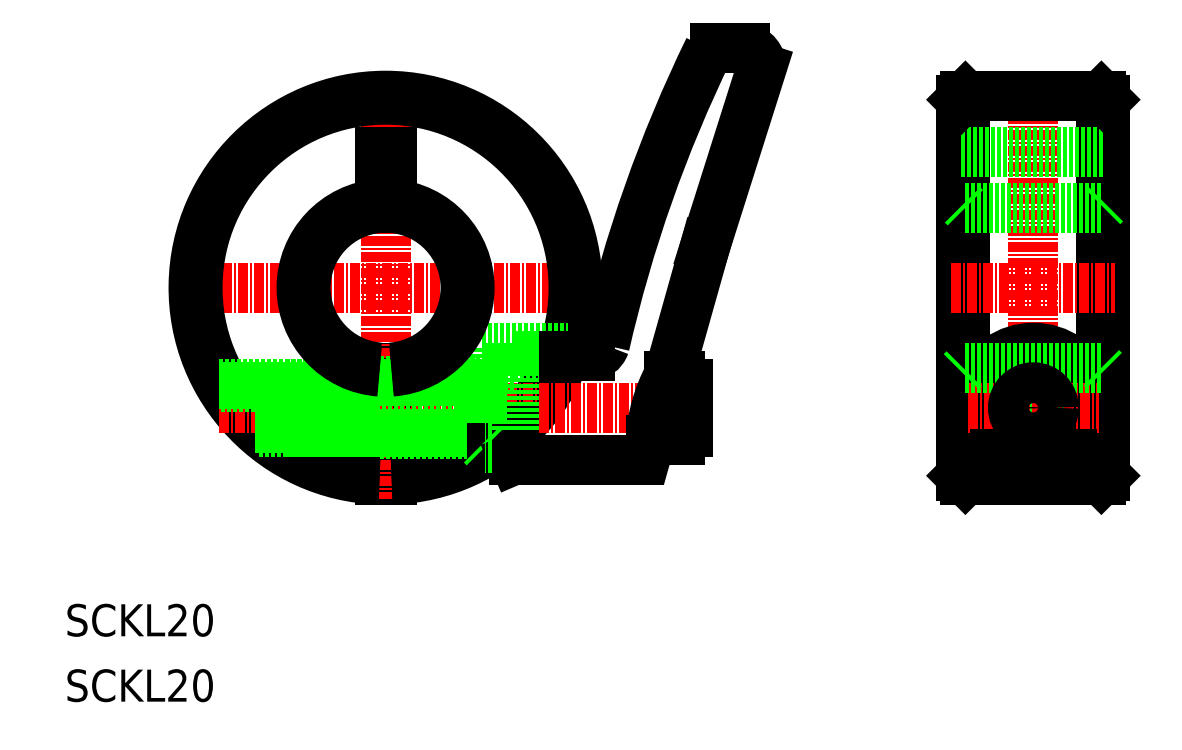
<metadata>
{"format":"dxf","ext":"dxf","renderer":"ezdxf+matplotlib","layout":"modelspace","background":"white","min_lineweight":24,"dpi":150}
</metadata>
<code>
0
SECTION
2
ENTITIES
0
TEXT
8
0
10
10
20
18.17
30
0
40
4
1
SCKL20
0
LINE
8
CENTER
10
23.66
20
61.73
30
0
11
76.54
21
61.73
31
0
0
LINE
8
CENTER
10
131.1
20
87.39
30
0
11
131.1
21
36.07
31
0
0
LINE
8
0
10
122.6
20
85.73
30
0
11
122.6
21
37.73
31
0
0
LINE
8
0
10
139.6
20
85.73
30
0
11
139.6
21
37.73
31
0
0
LINE
8
0
10
122.1
20
85.23
30
0
11
122.1
21
38.23
31
0
0
LINE
8
0
10
140.1
20
85.23
30
0
11
140.1
21
38.23
31
0
0
LINE
8
0
10
49.35
20
51.76
30
0
11
49.35
21
37.75
31
0
0
LINE
8
0
10
50.85
20
51.76
30
0
11
50.85
21
37.75
31
0
0
LINE
8
CENTER
10
50.1
20
88.18
30
0
11
50.1
21
35.29
31
0
0
LINE
8
0
10
122.6
20
37.73
30
0
11
139.6
21
37.73
31
0
0
LINE
8
0
10
122.6
20
37.73
30
0
11
122.1
21
38.23
31
0
0
LINE
8
0
10
139.6
20
37.73
30
0
11
140.1
21
38.23
31
0
0
LINE
8
0
10
50.85
20
78.73
30
0
11
50.85
21
71.71
31
0
0
LINE
8
0
10
49.35
20
78.73
30
0
11
49.35
21
71.71
31
0
0
LINE
8
0
10
49.35
20
78.73
30
0
11
50.85
21
78.73
31
0
0
LINE
8
CENTER
10
120.8
20
61.73
30
0
11
141.3
21
61.73
31
0
0
CIRCLE
8
0
10
131.1
20
46.73
30
0
40
3.3
0
CIRCLE
8
0
10
131.1
20
46.73
30
0
40
3
0
ARC
8
0
10
131.1
20
46.73
30
0
40
7.5
50
309.5
51
230.5
0
LINE
8
CENTER
10
122.8
20
46.73
30
0
11
139.3
21
46.73
31
0
0
LINE
8
0
10
122.6
20
51.73
30
0
11
139.6
21
51.73
31
0
0
CIRCLE
8
0
10
131.1
20
46.73
30
0
40
2.55
0
LINE
8
0
10
122.1
20
51.23
30
0
11
122.6
21
51.73
31
0
0
LINE
8
0
10
139.6
20
51.73
30
0
11
140.1
21
51.23
31
0
0
LINE
8
0
10
122.6
20
85.73
30
0
11
139.6
21
85.73
31
0
0
LINE
8
0
10
122.6
20
71.73
30
0
11
139.6
21
71.73
31
0
0
LINE
8
0
10
122.1
20
78.73
30
0
11
140.1
21
78.73
31
0
0
LINE
8
0
10
122.6
20
71.73
30
0
11
122.1
21
72.23
31
0
0
LINE
8
0
10
122.1
20
85.23
30
0
11
122.6
21
85.73
31
0
0
LINE
8
0
10
140.1
20
72.23
30
0
11
139.6
21
71.73
31
0
0
LINE
8
0
10
139.6
20
85.73
30
0
11
140.1
21
85.23
31
0
0
ARC
8
0
10
50.1
20
61.73
30
0
40
24
50
271.8
51
268.2
0
ARC
8
0
10
50.1
20
61.73
30
0
40
23.5
50
271.8
51
268.2
0
LINE
8
0
10
62.1
20
54.23
30
0
11
62.1
21
40.95
31
0
0
LINE
8
CENTER
10
29.29
20
46.73
30
0
11
89.89
21
46.73
31
0
0
LINE
8
0
10
62.1
20
54.23
30
0
11
72.89
21
54.23
31
0
0
LINE
8
0
10
49.35
20
50.03
30
0
11
62.1
21
50.03
31
0
0
LINE
8
0
10
49.35
20
43.43
30
0
11
62.1
21
43.43
31
0
0
LINE
8
0
10
29.31
20
49.73
30
0
11
49.35
21
49.73
31
0
0
LINE
8
0
10
34.22
20
43.73
30
0
11
49.35
21
43.73
31
0
0
LINE
8
0
10
29.58
20
49.28
30
0
11
49.35
21
49.28
31
0
0
LINE
8
0
10
33.73
20
44.18
30
0
11
49.35
21
44.18
31
0
0
LINE
8
0
10
85.48
20
50.73
30
0
11
89.98
21
66.73
31
0
0
LINE
8
0
10
66.18
20
53.23
30
0
11
72.45
21
53.23
31
0
0
LINE
8
0
10
81.77
20
40.23
30
0
11
66.18
21
40.23
31
0
0
LINE
8
0
10
66.1
20
40.43
30
0
11
66.1
21
43.9
31
0
0
LINE
8
0
10
66.18
20
40.23
30
0
11
66.18
21
43.95
31
0
0
LINE
8
0
10
60.9
20
43.73
30
0
11
60.9
21
46.73
31
0
0
LINE
8
0
10
62.46
20
41.73
30
0
11
62.46
21
51.73
31
0
0
LINE
8
0
10
37.1
20
46.73
30
0
11
37.1
21
44.33
31
0
0
LINE
8
0
10
62.1
20
43.73
30
0
11
37.7
21
43.73
31
0
0
LINE
8
0
10
37.7
20
43.73
30
0
11
37.1
21
44.33
31
0
0
LINE
8
0
10
62.1
20
42.1
30
0
11
62.1
21
51.37
31
0
0
LINE
8
0
10
66.1
20
41.73
30
0
11
63.39
21
41.73
31
0
0
LINE
8
0
10
62.1
20
42.1
30
0
11
62.46
21
41.73
31
0
0
LINE
8
0
10
66.18
20
40.23
30
0
11
66.1
21
40.43
31
0
0
LINE
8
0
10
62.1
20
49.73
30
0
11
37.7
21
49.73
31
0
0
LINE
8
0
10
37.7
20
43.73
30
0
11
37.7
21
49.73
31
0
0
LINE
8
0
10
37.1
20
46.73
30
0
11
37.1
21
49.13
31
0
0
LINE
8
0
10
37.7
20
49.73
30
0
11
37.1
21
49.13
31
0
0
LINE
8
0
10
60.9
20
49.73
30
0
11
60.9
21
46.73
31
0
0
LINE
8
0
10
66.1
20
51.73
30
0
11
62.46
21
51.73
31
0
0
LINE
8
0
10
62.1
20
51.37
30
0
11
62.46
21
51.73
31
0
0
LINE
8
0
10
66.18
20
53.23
30
0
11
66.1
21
53.03
31
0
0
LINE
8
0
10
87.9
20
43.73
30
0
11
87.9
21
49.73
31
0
0
ARC
8
0
10
102.9
20
41.51
30
0
40
19.72
50
152.1
51
176.4
0
LINE
8
0
10
83.23
20
42.73
30
0
11
86.9
21
42.73
31
0
0
LINE
8
0
10
82.73
20
40.96
30
0
11
83.23
21
42.73
31
0
0
ARC
8
0
10
81.77
20
41.23
30
0
40
1
50
270
51
344.3
0
ARC
8
0
10
86.9
20
43.73
30
0
40
1
50
270
51
0
0
ARC
8
0
10
75.61
20
55.23
30
0
40
2
50
270
51
340.6
0
LINE
8
0
10
86.9
20
50.73
30
0
11
85.48
21
50.73
31
0
0
ARC
8
0
10
86.9
20
49.73
30
0
40
1
50
0
51
90
0
ARC
8
0
10
50.1
20
61.73
30
0
40
10.5
50
274.1
51
85.9
0
ARC
8
0
10
50.1
20
61.73
30
0
40
10
50
274.3
51
85.7
0
ARC
8
0
10
50.1
20
61.73
30
0
40
10
50
94.3
51
265.7
0
ARC
8
0
10
50.1
20
61.73
30
0
40
10.5
50
94.1
51
265.9
0
LINE
8
0
10
126.3
20
40.95
30
0
11
135.8
21
40.95
31
0
0
ARC
8
0
10
244.5
20
16.58
30
0
40
171.3
50
154
51
167.2
0
LINE
8
0
10
89.98
20
66.73
30
0
11
97.1
21
89.19
31
0
0
ARC
8
0
10
94.52
20
89.21
30
0
40
2.578
50
0.7205
51
77.81
0
ARC
8
0
10
92.04
20
85.79
30
0
40
6
50
97.72
51
104.7
0
TEXT
8
0
10
10
20
10
30
0
40
4
1
SCKL20
0
LINE
8
0
10
72.45
20
53.23
30
0
11
75.61
21
53.23
31
0
0
LINE
8
0
10
63.38
20
41.73
30
0
11
62.46
21
41.73
31
0
0
LINE
8
0
10
66.18
20
43.96
30
0
11
66.18
21
53.23
31
0
0
LINE
8
0
10
66.1
20
43.9
30
0
11
66.1
21
53.03
31
0
0
LINE
8
0
10
91.24
20
91.73
30
0
11
95.06
21
91.73
31
0
0
ENDSEC
0
EOF

</code>
